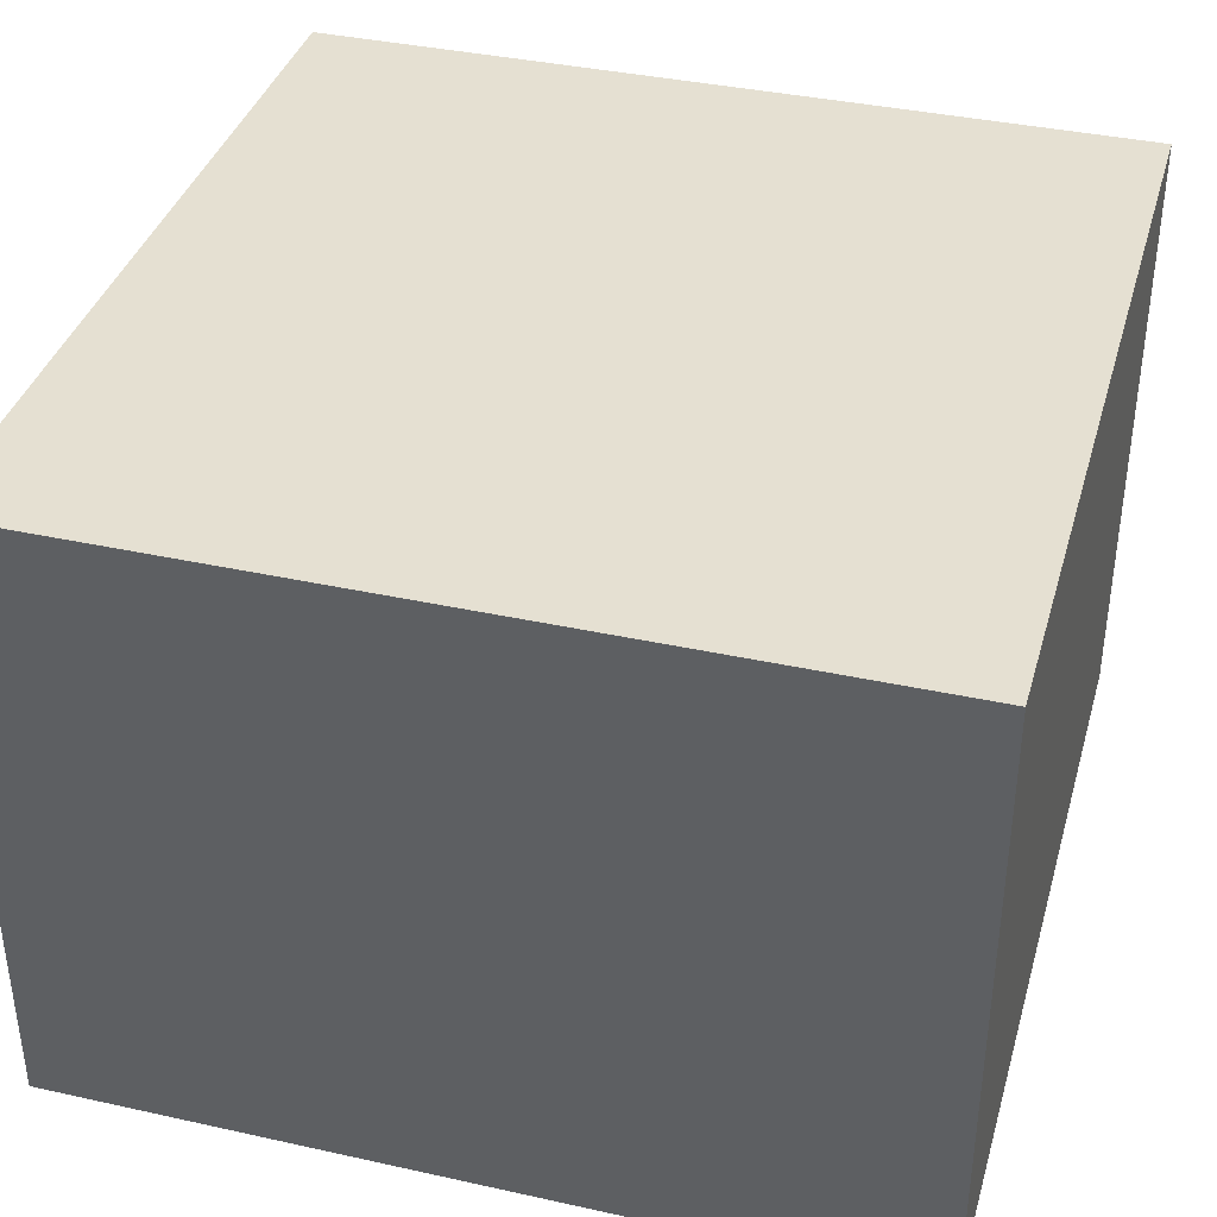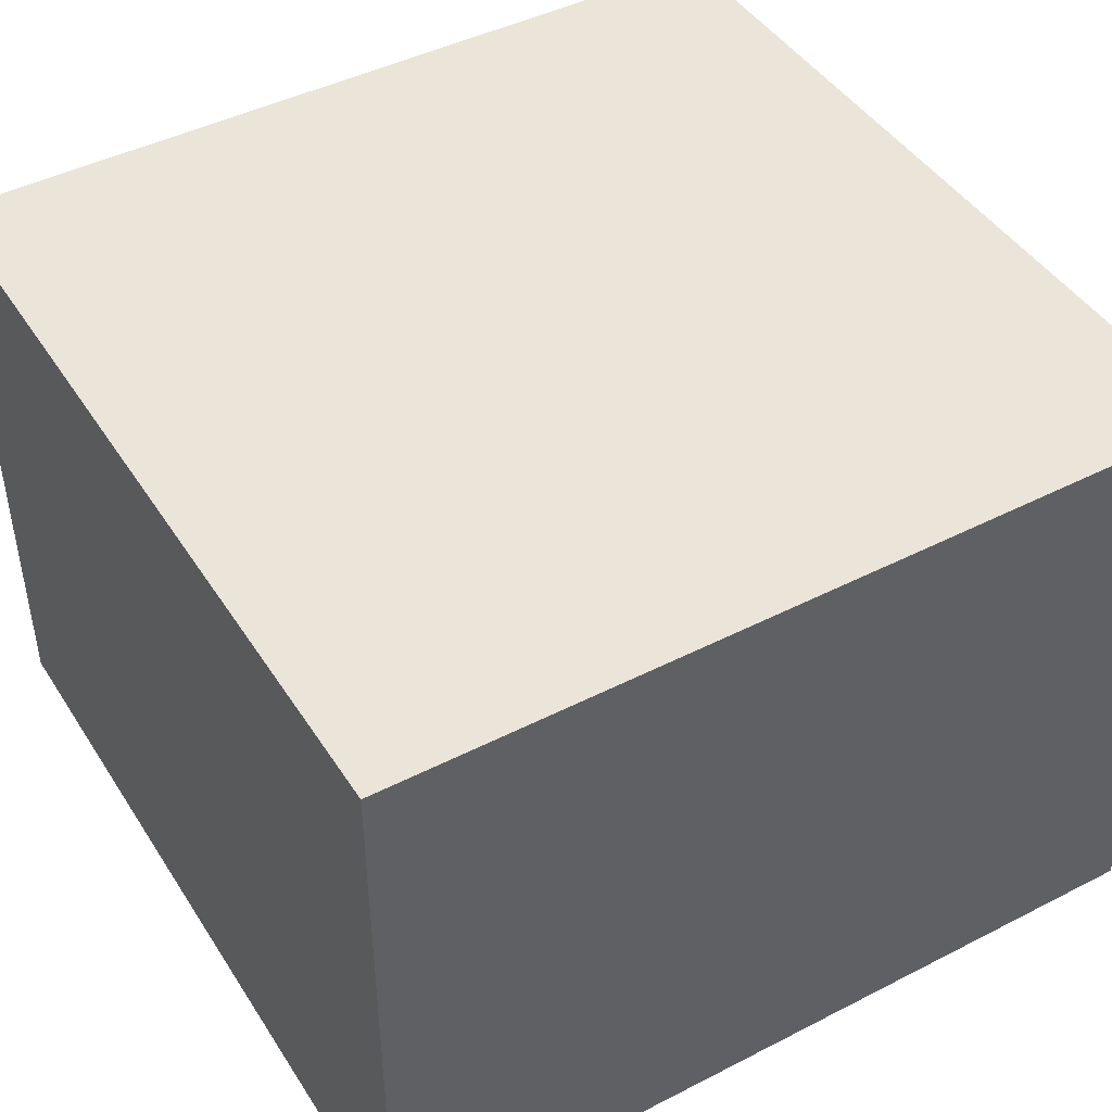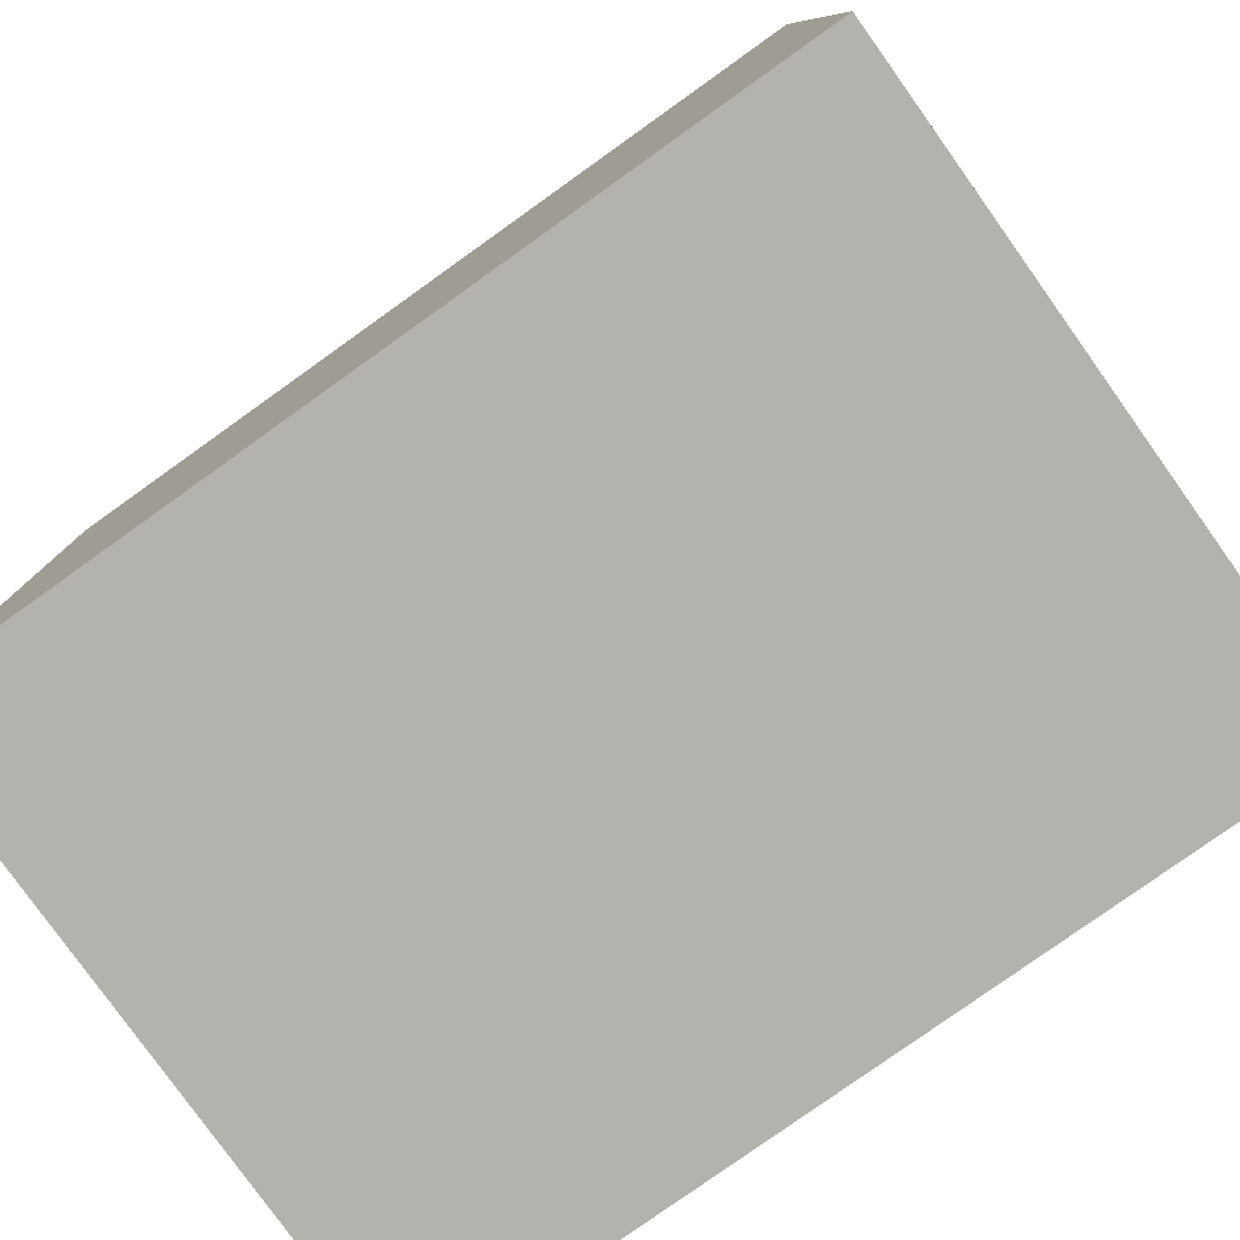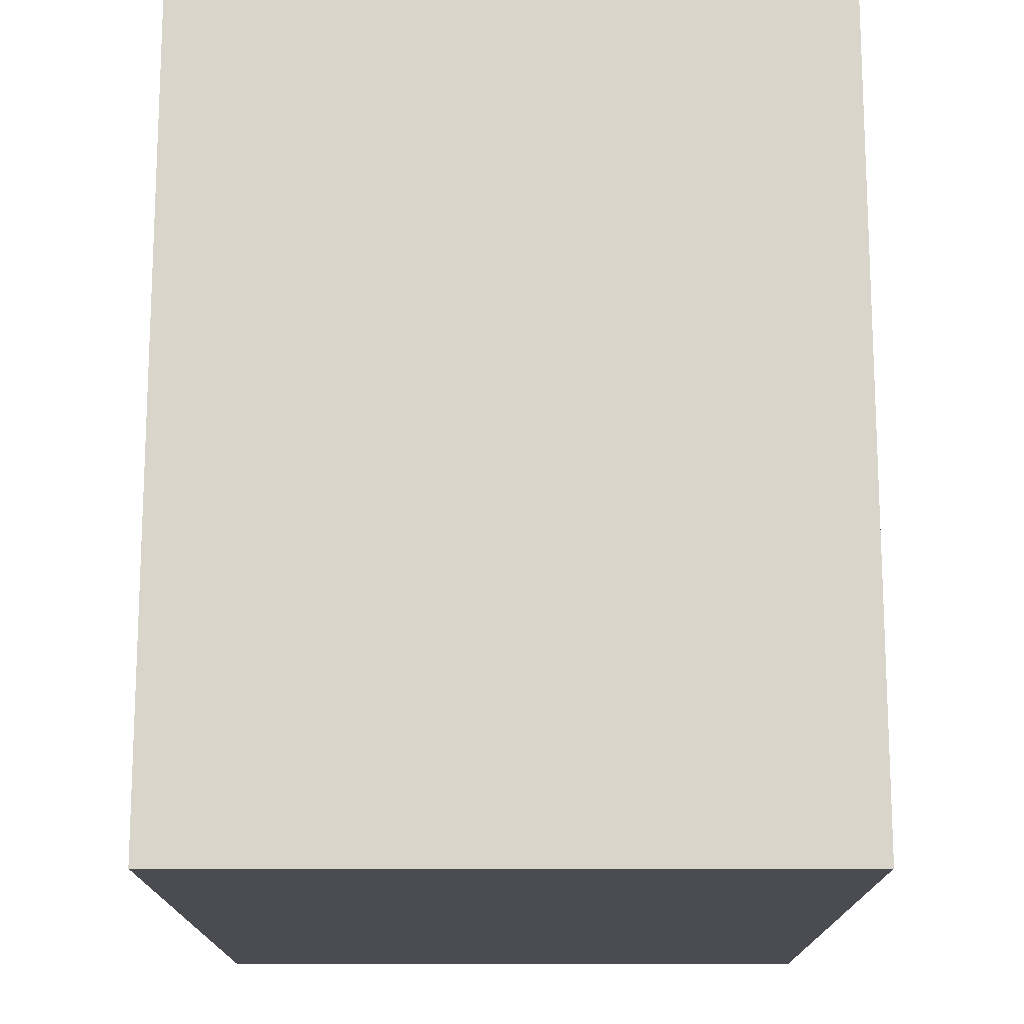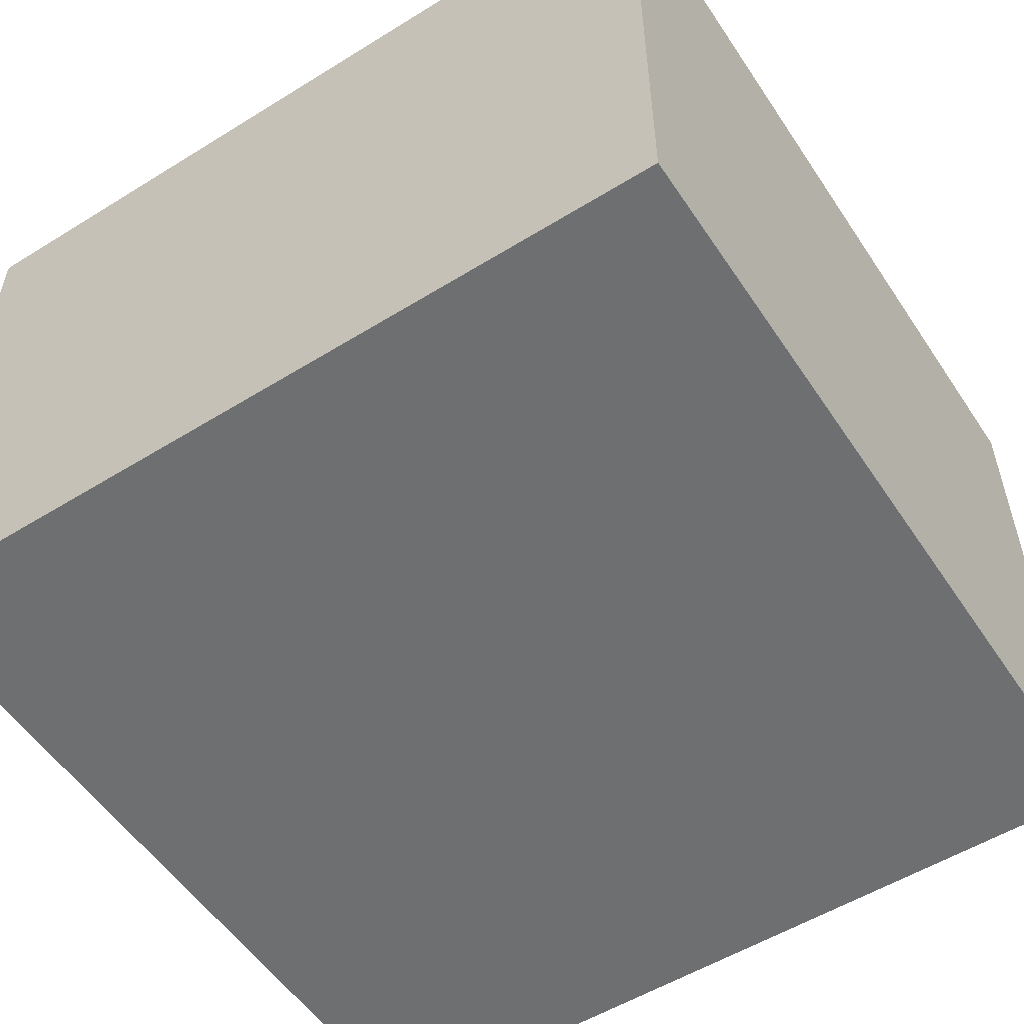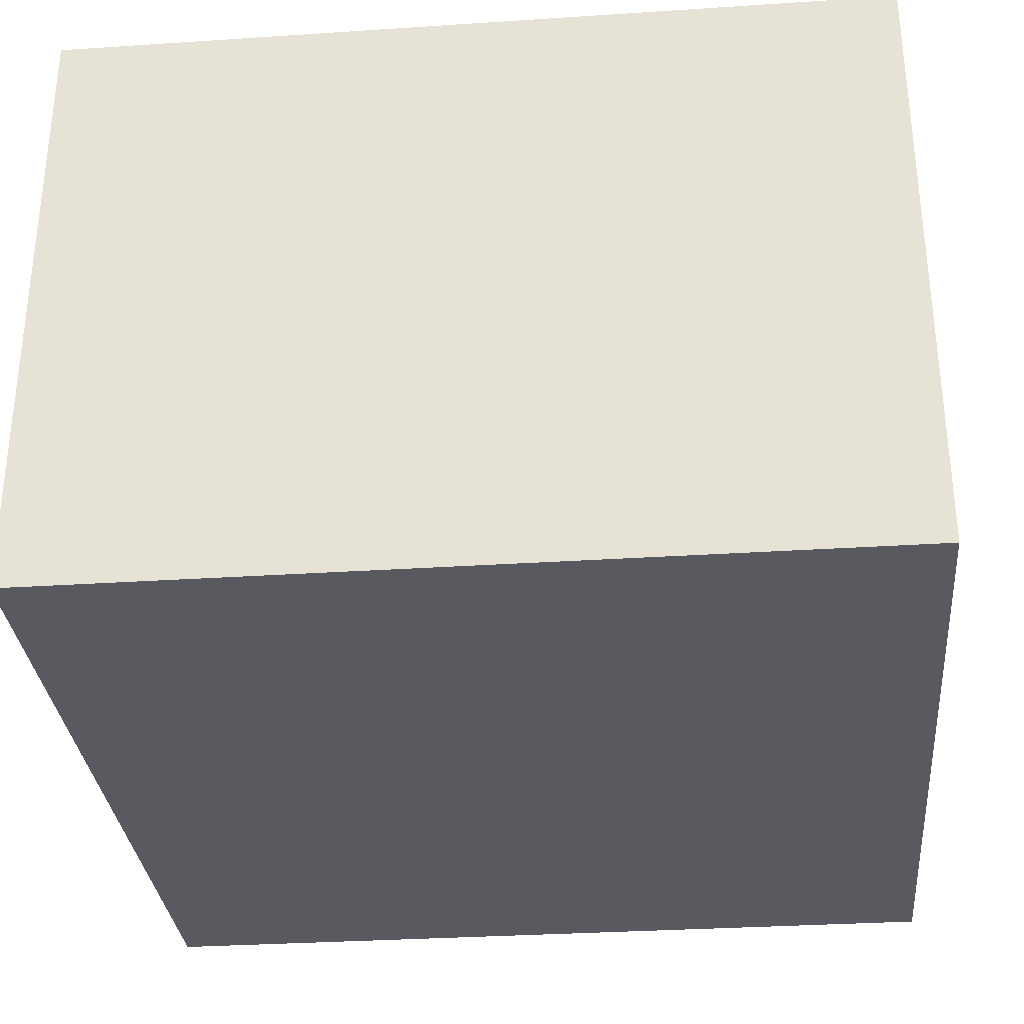
<metadata>
{"format":"obj","ext":"obj","renderer":"f3d","projection":"perspective","resolution":1024,"background":"white","views":[{"elev":37.8,"azim":105.7,"up":"+Y"},{"elev":44.9,"azim":149.3,"up":"+Y"},{"elev":-79.6,"azim":35.5,"up":"+Z"},{"elev":-15.4,"azim":90.1,"up":"+Z"},{"elev":-54.5,"azim":-56.8,"up":"+Y"},{"elev":-31.9,"azim":5.3,"up":"+Y"}]}
</metadata>
<code>
o block
v 0 0 1
v 0 0.75 1
v 0 0 0
v 0 0.75 0
v 1 0 1
v 1 0.75 1
v 1 0 0
v 1 0.75 0
f 1 2 4 3
f 3 4 8 7
f 7 8 6 5
f 5 6 2 1
f 3 7 5 1
f 8 4 2 6

</code>
